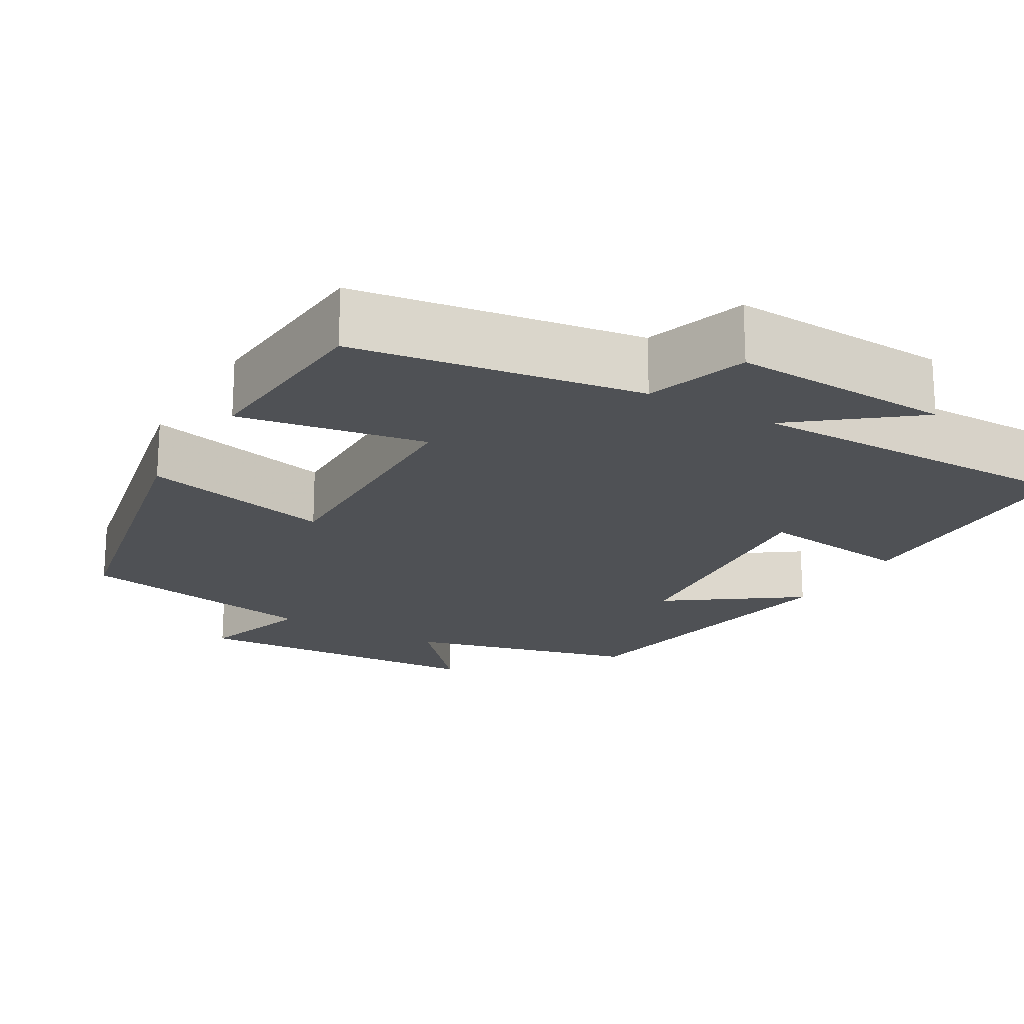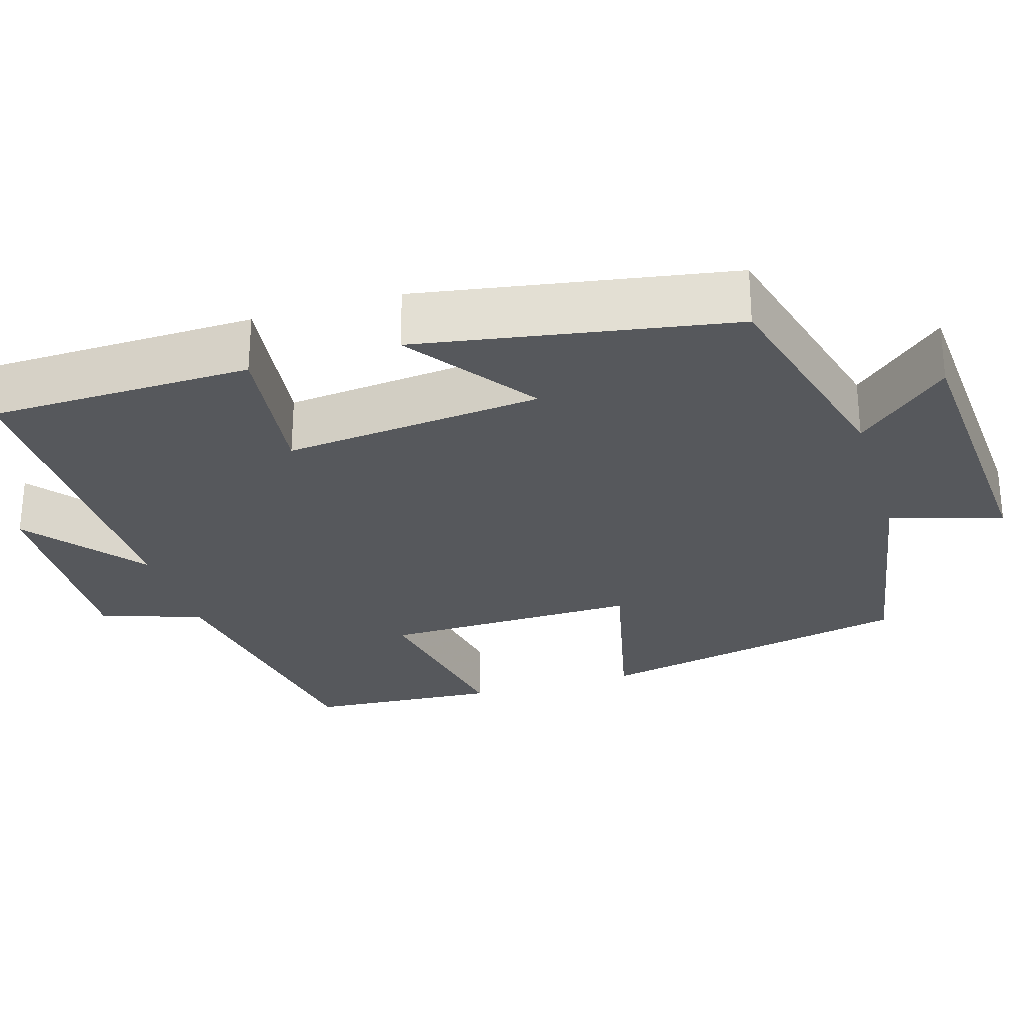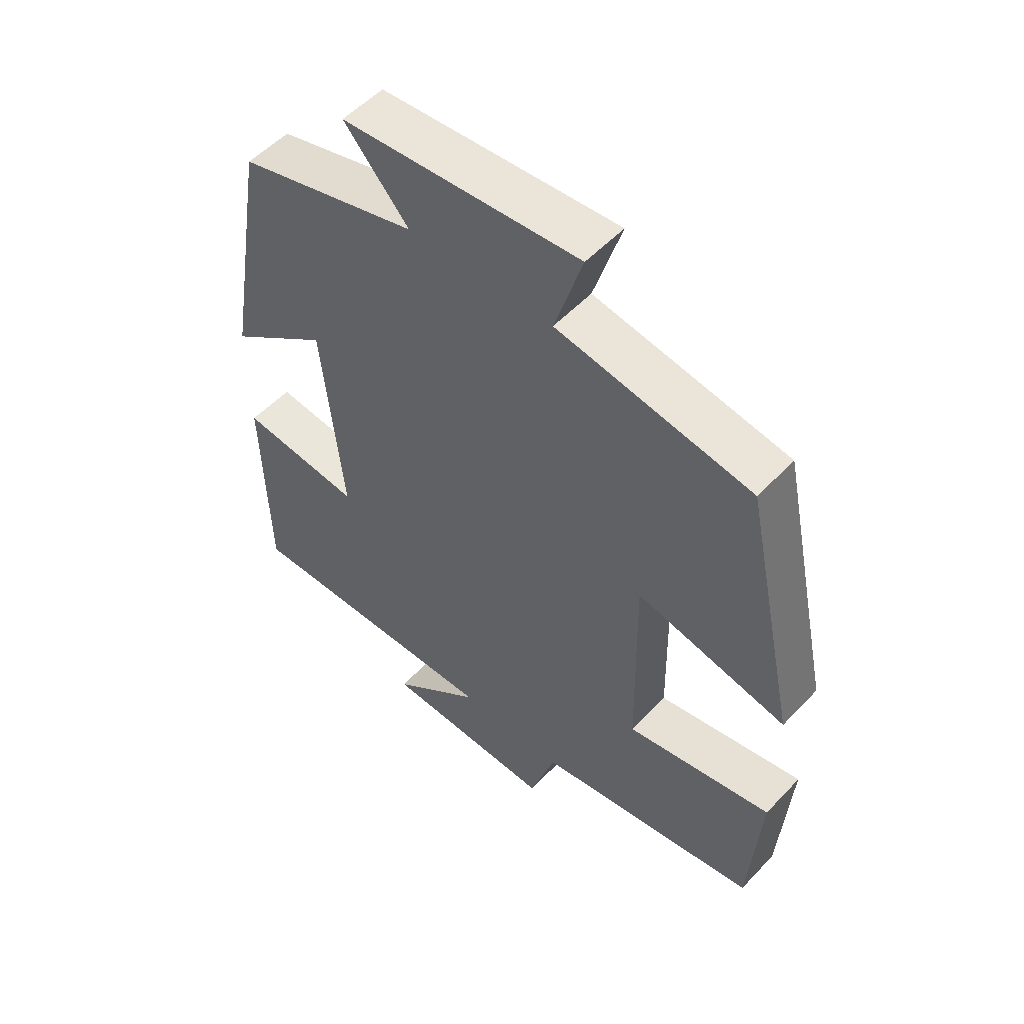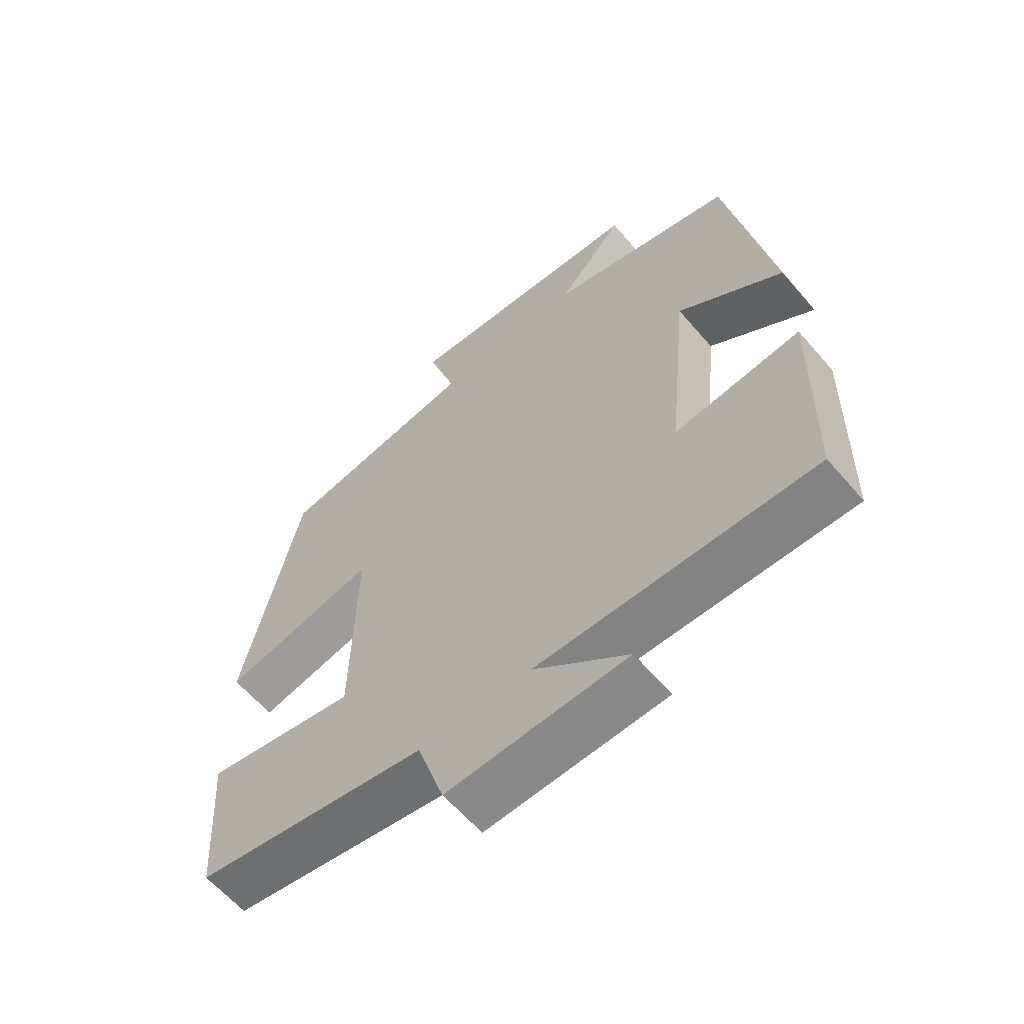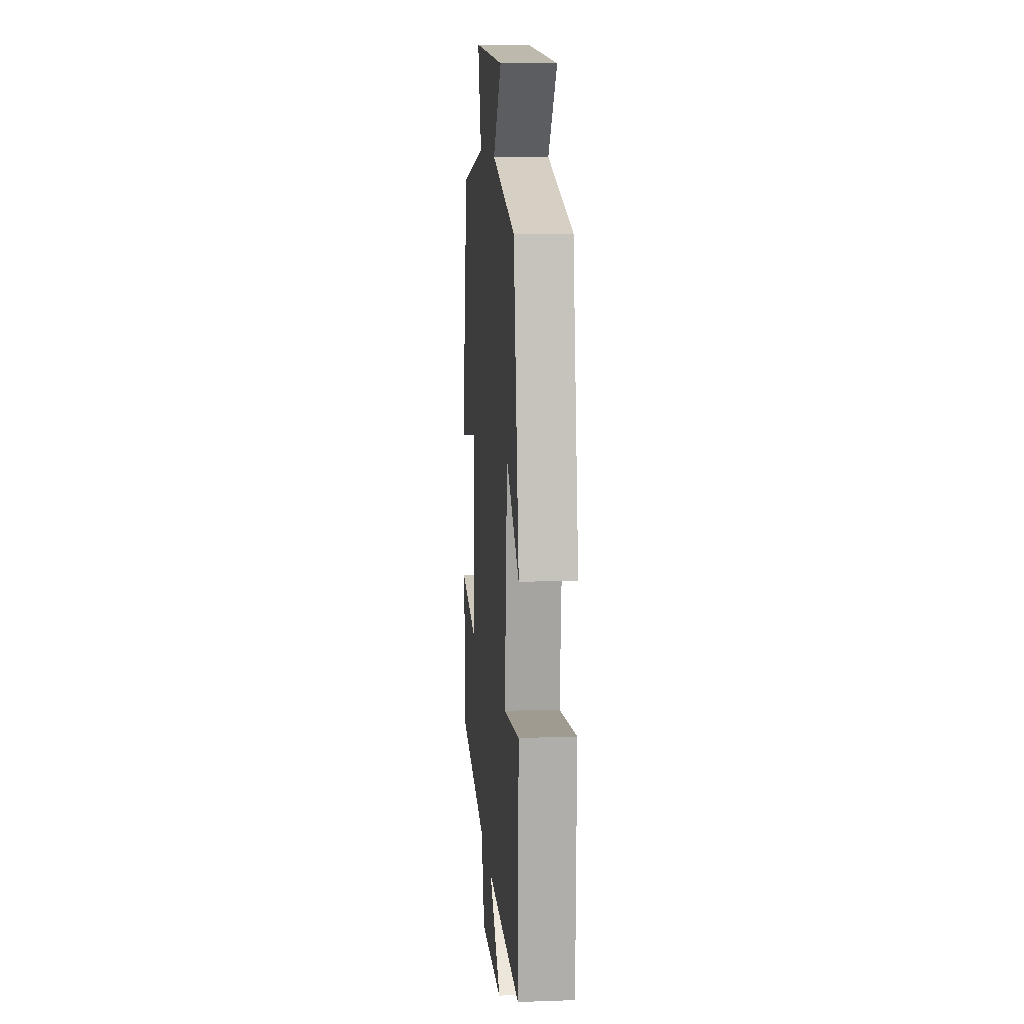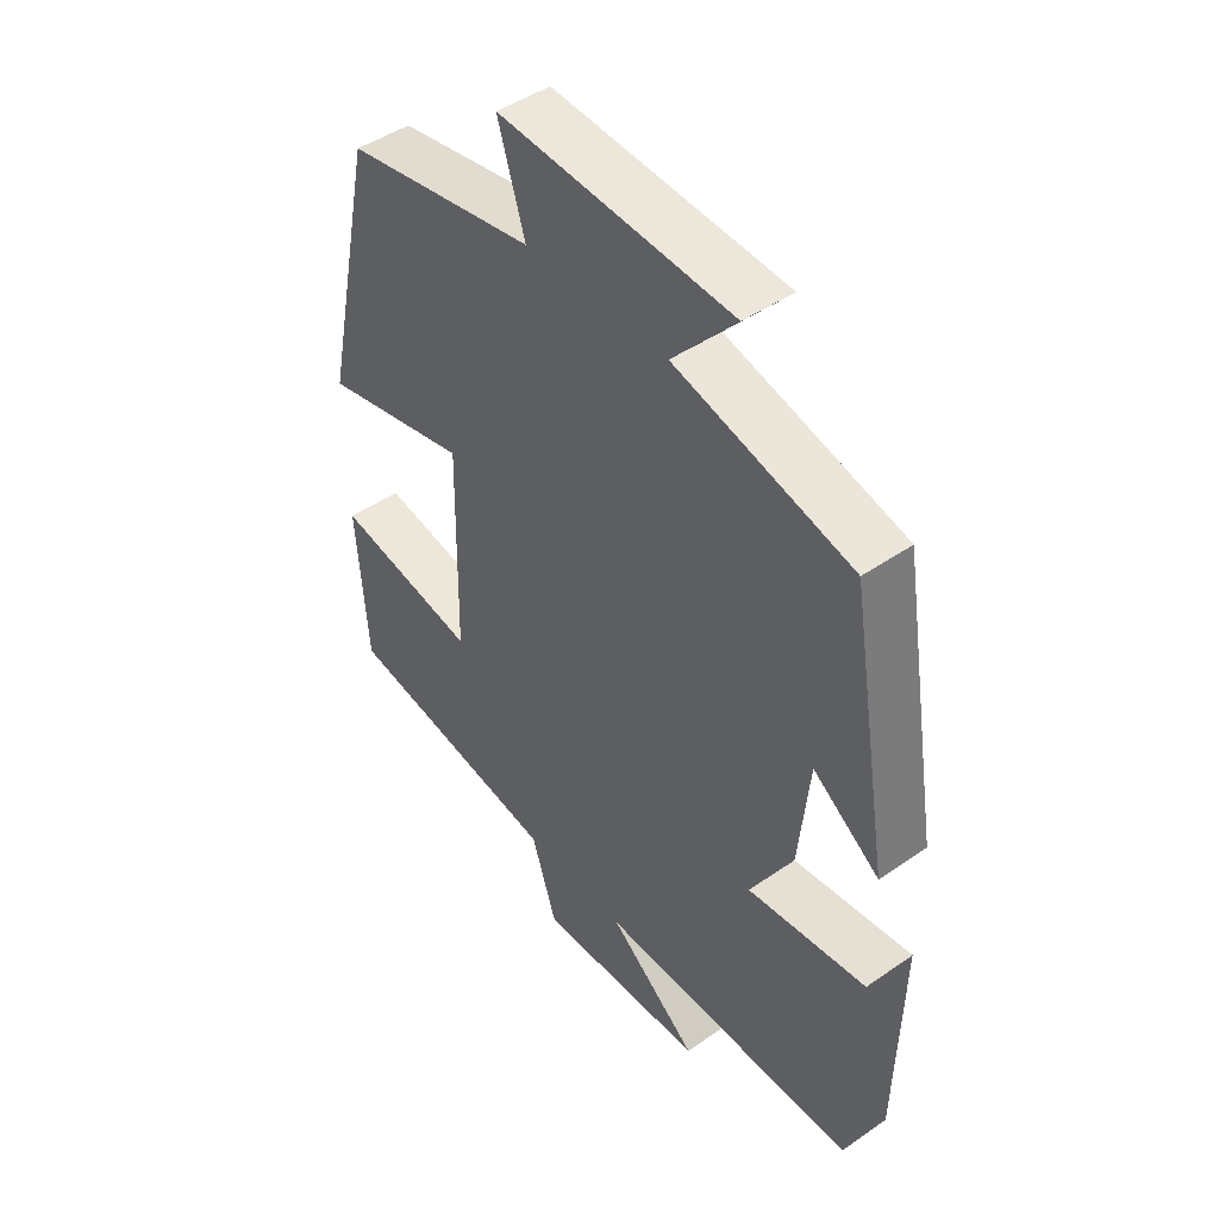
<metadata>
{"format":"obj","ext":"obj","renderer":"f3d","projection":"perspective","resolution":1024,"background":"white","views":[{"elev":-19.8,"azim":149.5,"up":"+Y"},{"elev":-27.7,"azim":-73.2,"up":"+Y"},{"elev":53.4,"azim":42.0,"up":"+Z"},{"elev":-61.4,"azim":-139.5,"up":"+Z"},{"elev":11.2,"azim":-94.9,"up":"+Z"},{"elev":45.8,"azim":-128.5,"up":"+Z"}]}
</metadata>
<code>
v 0.483 0.07 -0.441
v 0.117 0.07 -0.5
v 0.075 0.07 -0.63
v -0.207 0.07 -0.618
v -0.059 0.07 -0.5
v -0.492 0.07 -0.504
v -0.5 0.07 -0.167
v -0.302 0.07 -0.191
v -0.336 0.07 0.141
v -0.5 0.07 0.023
v -0.432 0.07 0.423
v -0.139 0.07 0.5
v -0.244 0.07 0.618
v 0.142 0.07 0.644
v 0.097 0.07 0.5
v 0.412 0.07 0.444
v 0.5 0.07 0.034
v 0.256 0.07 0.09
v 0.262 0.07 -0.24
v 0.5 0.07 -0.196
v 0.483 0 -0.441
v 0.117 0 -0.5
v 0.075 0 -0.63
v -0.207 0 -0.618
v -0.059 0 -0.5
v -0.492 0 -0.504
v -0.5 0 -0.167
v -0.302 0 -0.191
v -0.336 0 0.141
v -0.5 0 0.023
v -0.432 0 0.423
v -0.139 0 0.5
v -0.244 0 0.618
v 0.142 0 0.644
v 0.097 0 0.5
v 0.412 0 0.444
v 0.5 0 0.034
v 0.256 0 0.09
v 0.262 0 -0.24
v 0.5 0 -0.196
f 19 20 1 2
f 18 19 2
f 15 16 17 18
f 15 18 2 3
f 12 13 14 15
f 11 12 15
f 10 11 15
f 9 10 15
f 8 9 15 3
f 5 6 7 8
f 5 8 3
f 3 4 5
f 22 21 40 39
f 22 39 38
f 38 37 36 35
f 23 22 38 35
f 35 34 33 32
f 35 32 31
f 35 31 30
f 35 30 29
f 23 35 29 28
f 28 27 26 25
f 23 28 25
f 25 24 23
f 1 21 22 2
f 2 22 23 3
f 3 23 24 4
f 4 24 25 5
f 5 25 26 6
f 6 26 27 7
f 7 27 28 8
f 8 28 29 9
f 9 29 30 10
f 10 30 31 11
f 11 31 32 12
f 12 32 33 13
f 13 33 34 14
f 14 34 35 15
f 15 35 36 16
f 16 36 37 17
f 17 37 38 18
f 18 38 39 19
f 19 39 40 20
f 20 40 21 1

</code>
